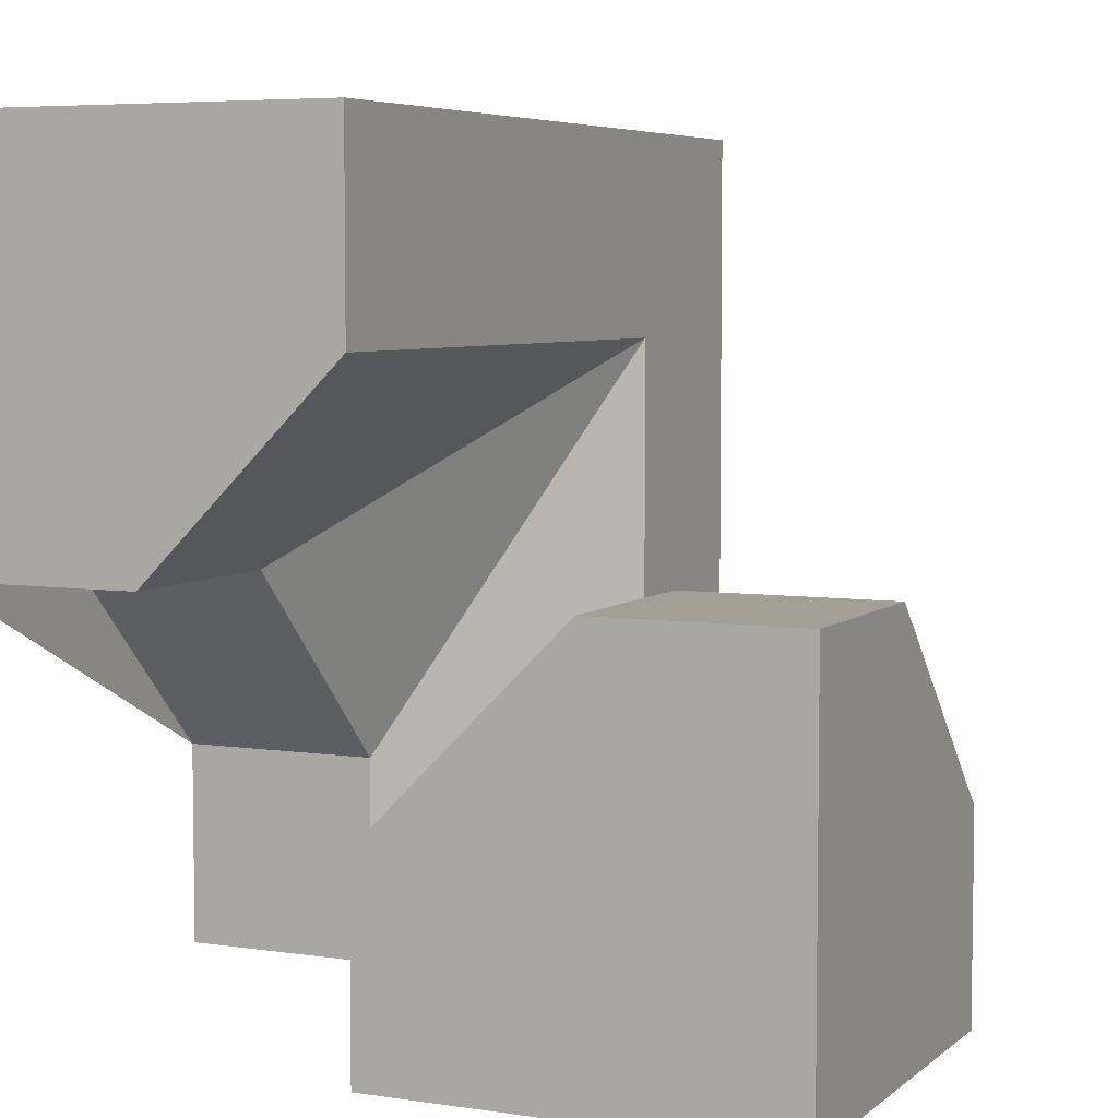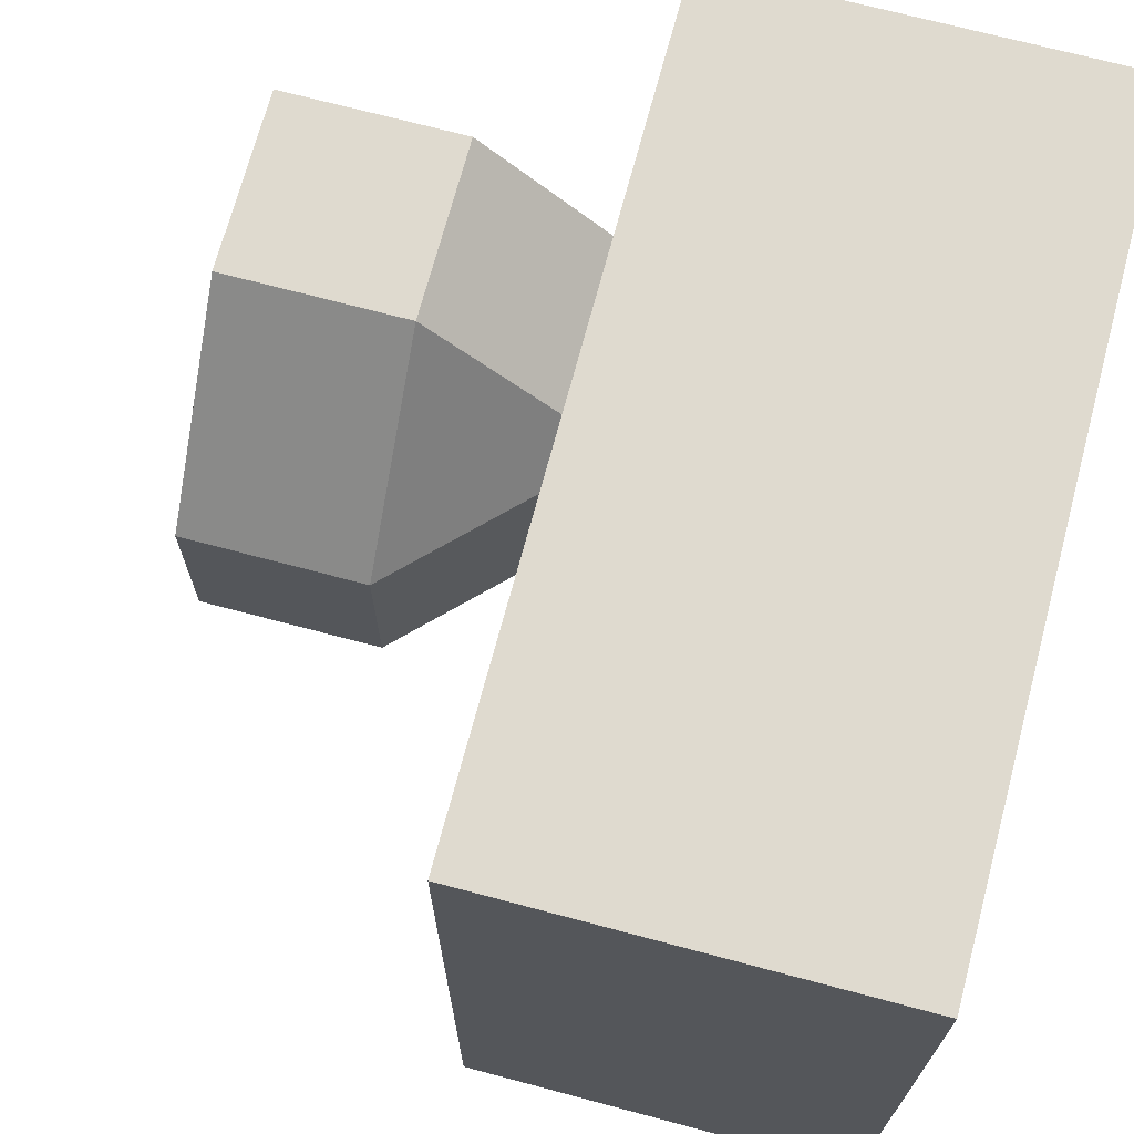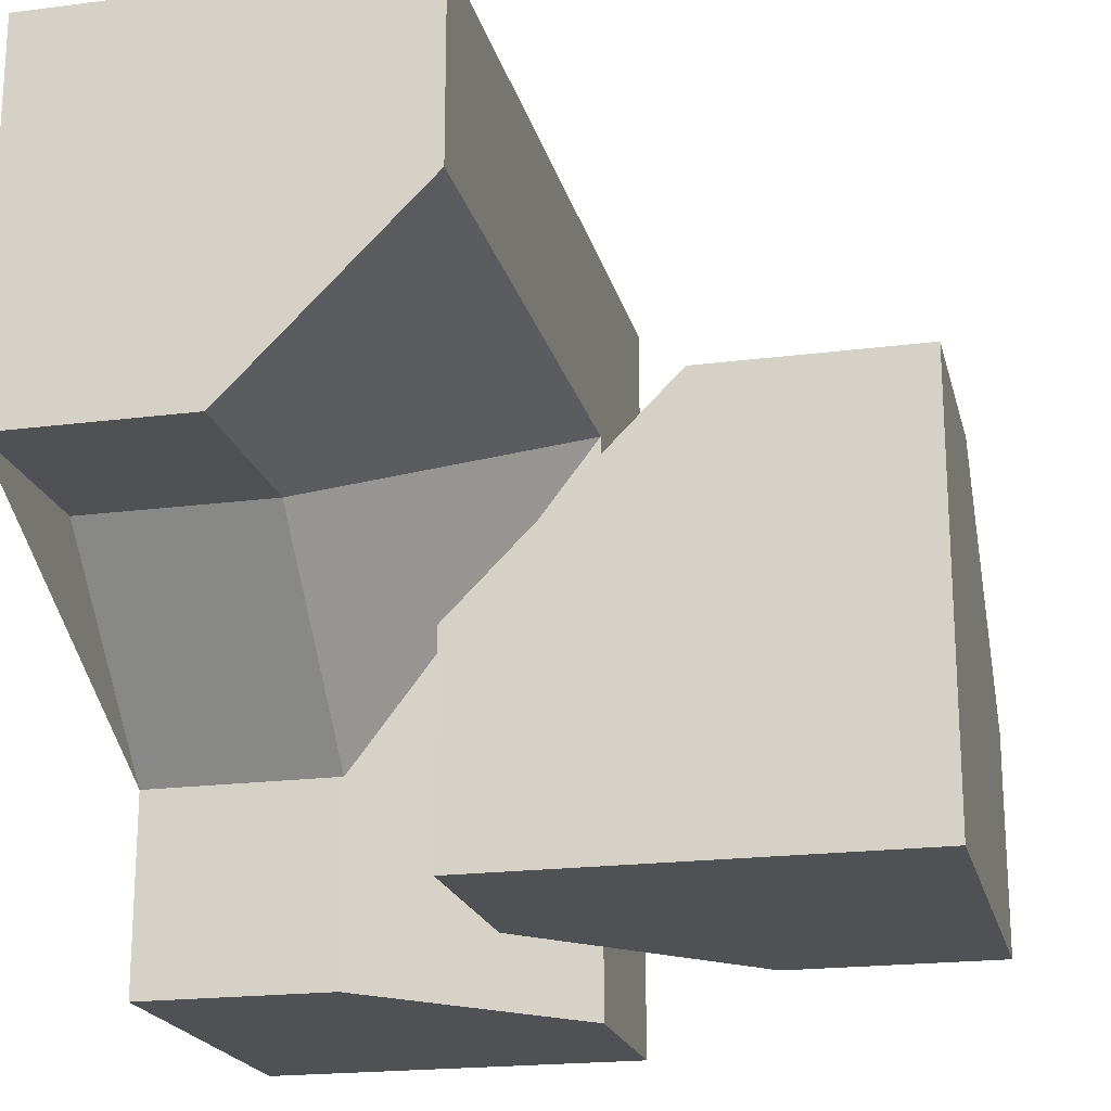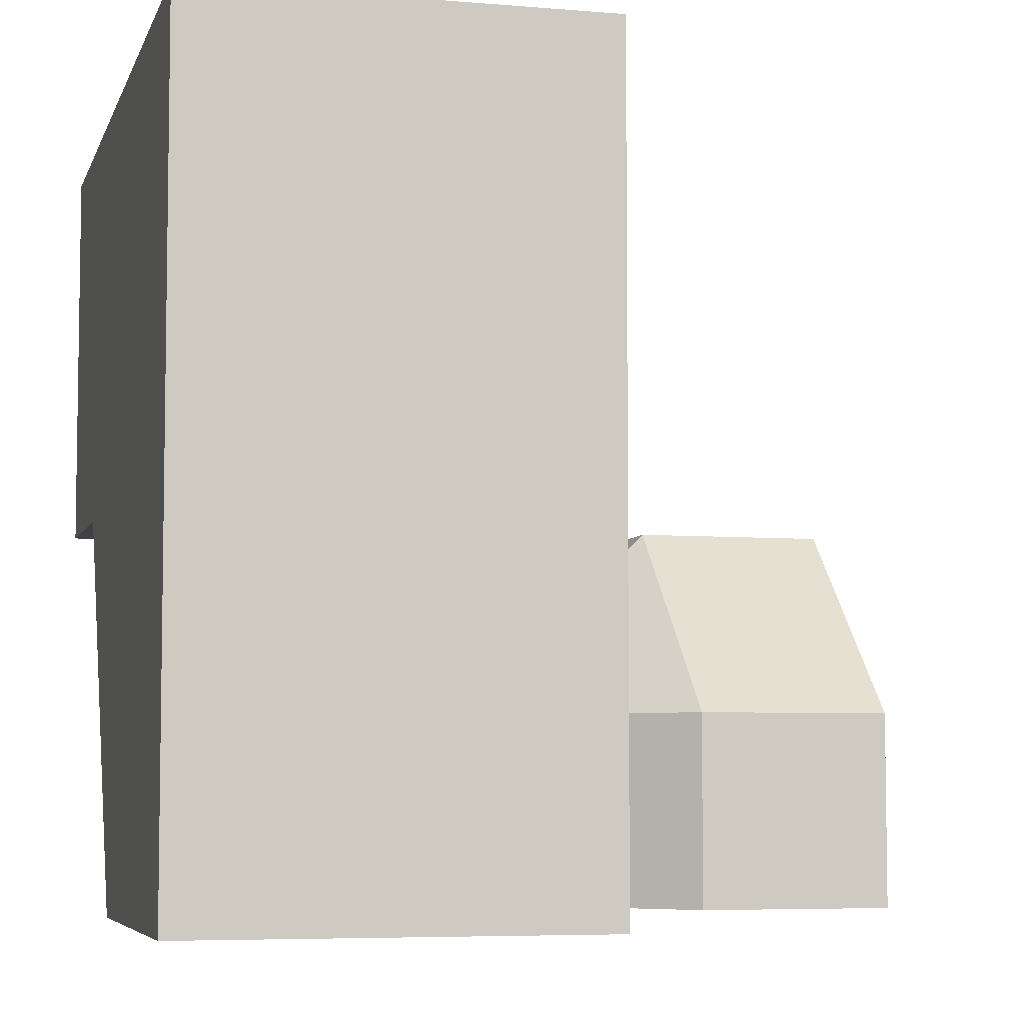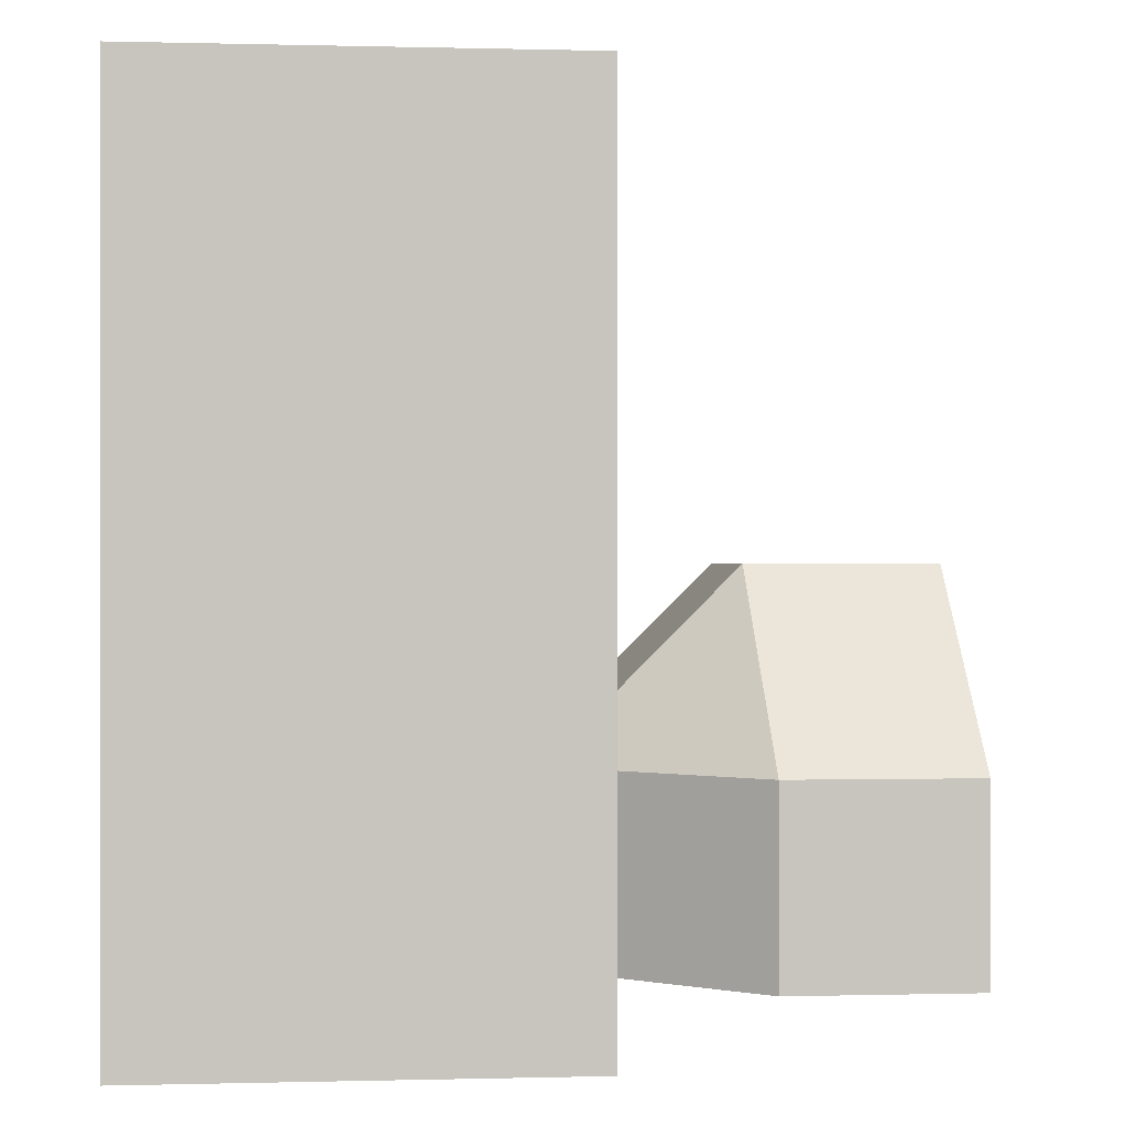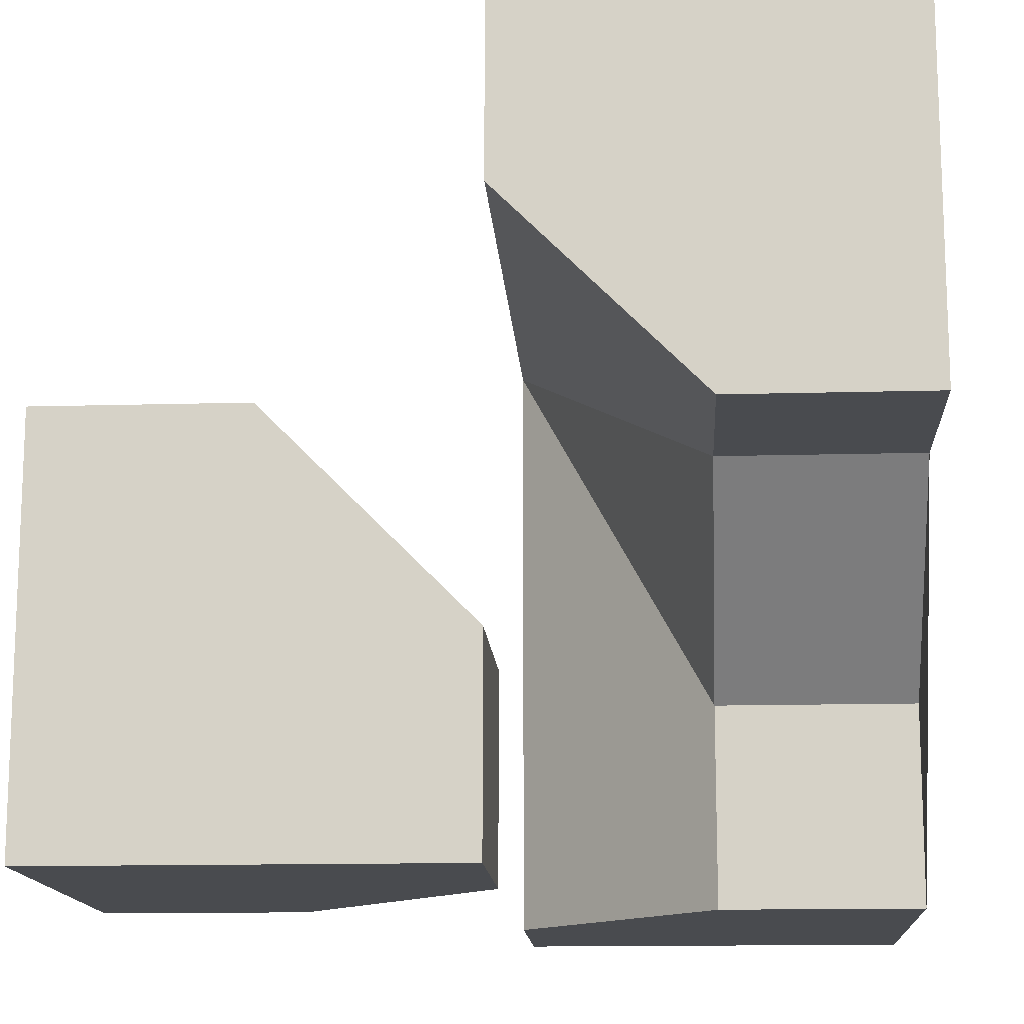
<metadata>
{"format":"obj","ext":"obj","renderer":"f3d","projection":"perspective","resolution":1024,"background":"white","views":[{"elev":5.6,"azim":25.0,"up":"+Z"},{"elev":70.6,"azim":-165.1,"up":"+Z"},{"elev":-20.1,"azim":13.3,"up":"+Z"},{"elev":-5.9,"azim":-14.5,"up":"+Y"},{"elev":0.0,"azim":-6.1,"up":"+Y"},{"elev":-14.2,"azim":-176.5,"up":"+Y"}]}
</metadata>
<code>
g
v 0 -0.25 -0.25
v 0.25 0 -0.25
v 0.25 -0.25 0
v 0.125 -0.5 -0.125
v 0 -0.5 -0.25
v 0.25 -0.5 0
v 0 -0.25 -0.5
v 0.125 -0.125 -0.5
v 0.25 0 -0.5
v 0.5 -0.5 0
v 0.5 -0.25 0
v 0.5 0 -0.25
v 0.5 0 -0.5
v 0 -0.5 -0.5
v 0.5 -0.5 -0.5
v 0 0.25 -0.5
v 0 0.5 -0.5
v -0.5 0.5 -0.5
v -0.5 0 -0.5
v -0.25 0 -0.5
v 0 -0.25 0.5
v 0 -0.5 0.5
v -0.5 -0.5 0.5
v -0.5 0.5 0.5
v 0 0.5 0.5
v 0 0.25 0.5
v -0.5 0 -0.25
v -0.5 -0.5 0
v -0.5 -0.25 0
v -0.25 -0.5 0
v 0 -0.5 0.25
v 0 0.5 0.25
v 0 0.5 -0.25
v 0 0.25 0.25
v -0.25 -0.25 0
v 0 -0.25 0.25
v 0 0.25 -0.25
v -0.25 0 -0.25
g tile_086
f 1 3 2
f 4 1 5
f 3 1 4 6
f 1 8 7
f 9 8 1 2
f 10 11 3 6
f 2 3 11 12
f 12 13 9 2
f 7 14 5 1
f 15 14 7 8 9 13
f 15 13 12 11 10
f 14 15 10 6 4 5
f 16 20 19 18 17
f 21 26 25 24 23 22
f 27 29 28 23 24 18 19
f 30 31 22 23 28
f 32 33 17 18 24 25
f 34 36 35
f 34 38 37
f 34 35 38
f 25 26 34 32
f 36 34 26 21
f 33 32 34 37
f 30 28 29 35
f 31 30 35 36
f 29 27 38 35
f 21 22 31 36
f 27 19 20 38
f 37 38 20 16
f 16 17 33 37

</code>
